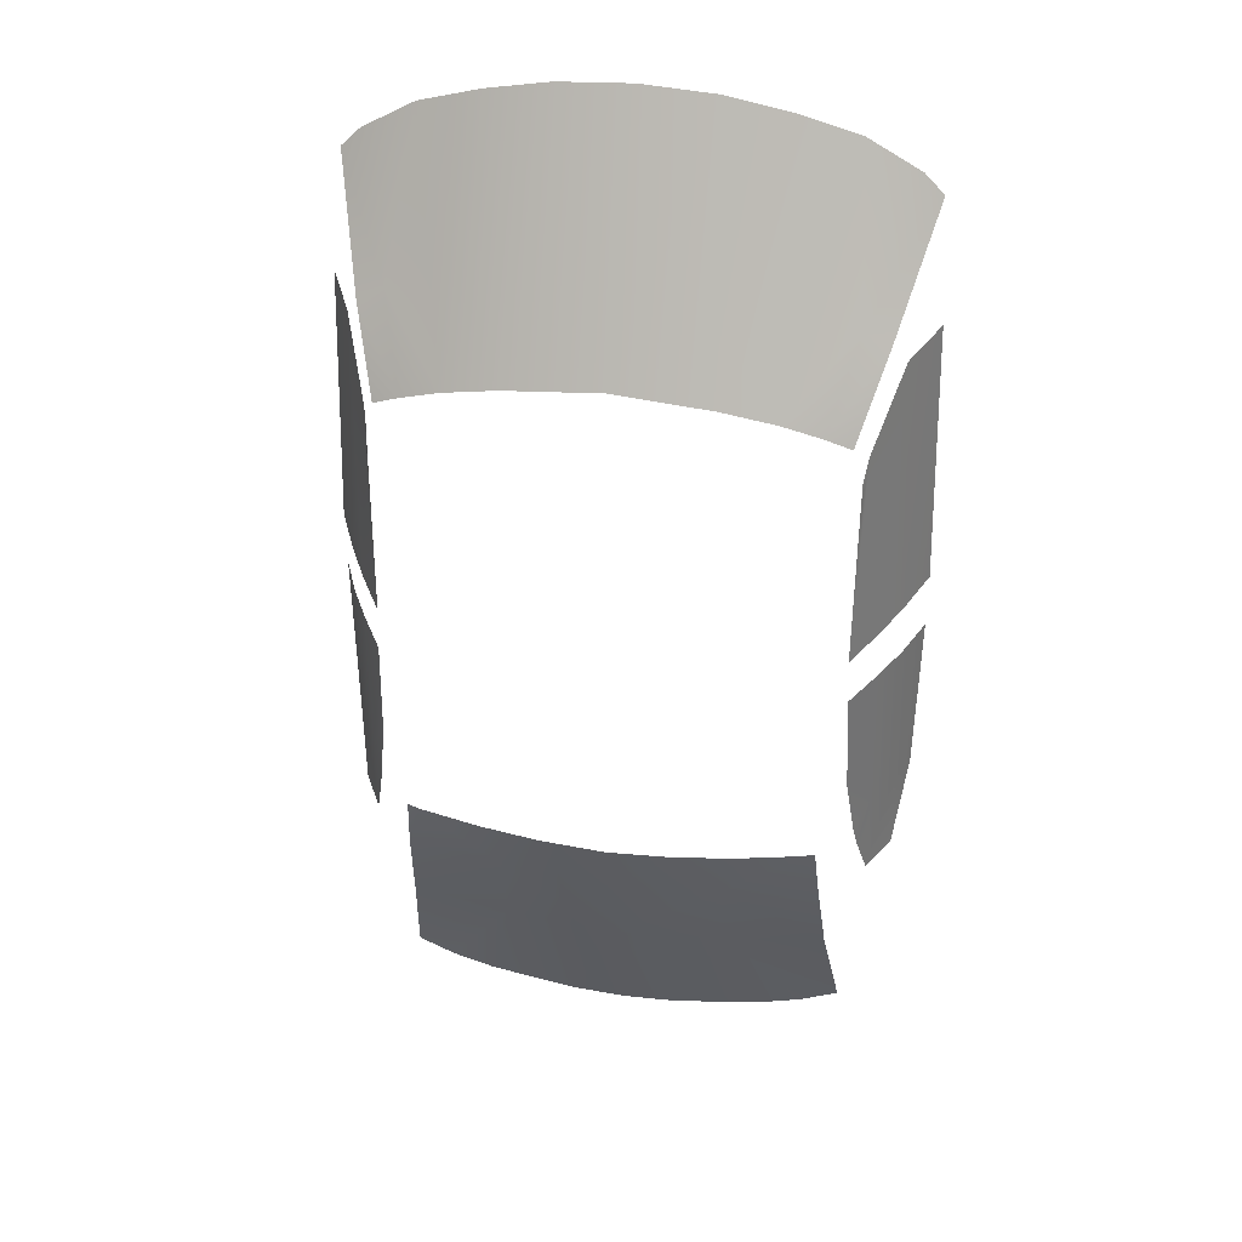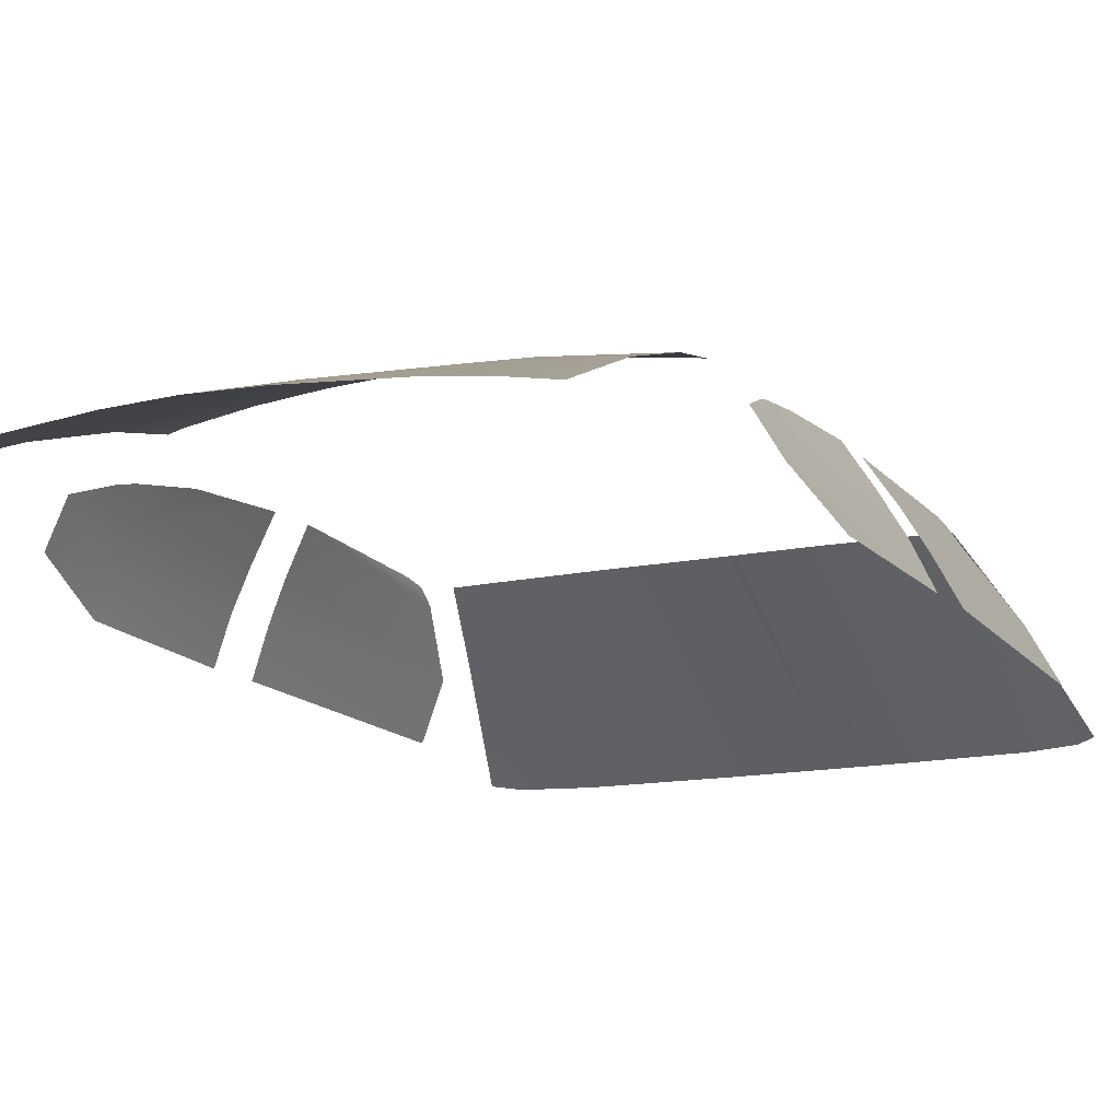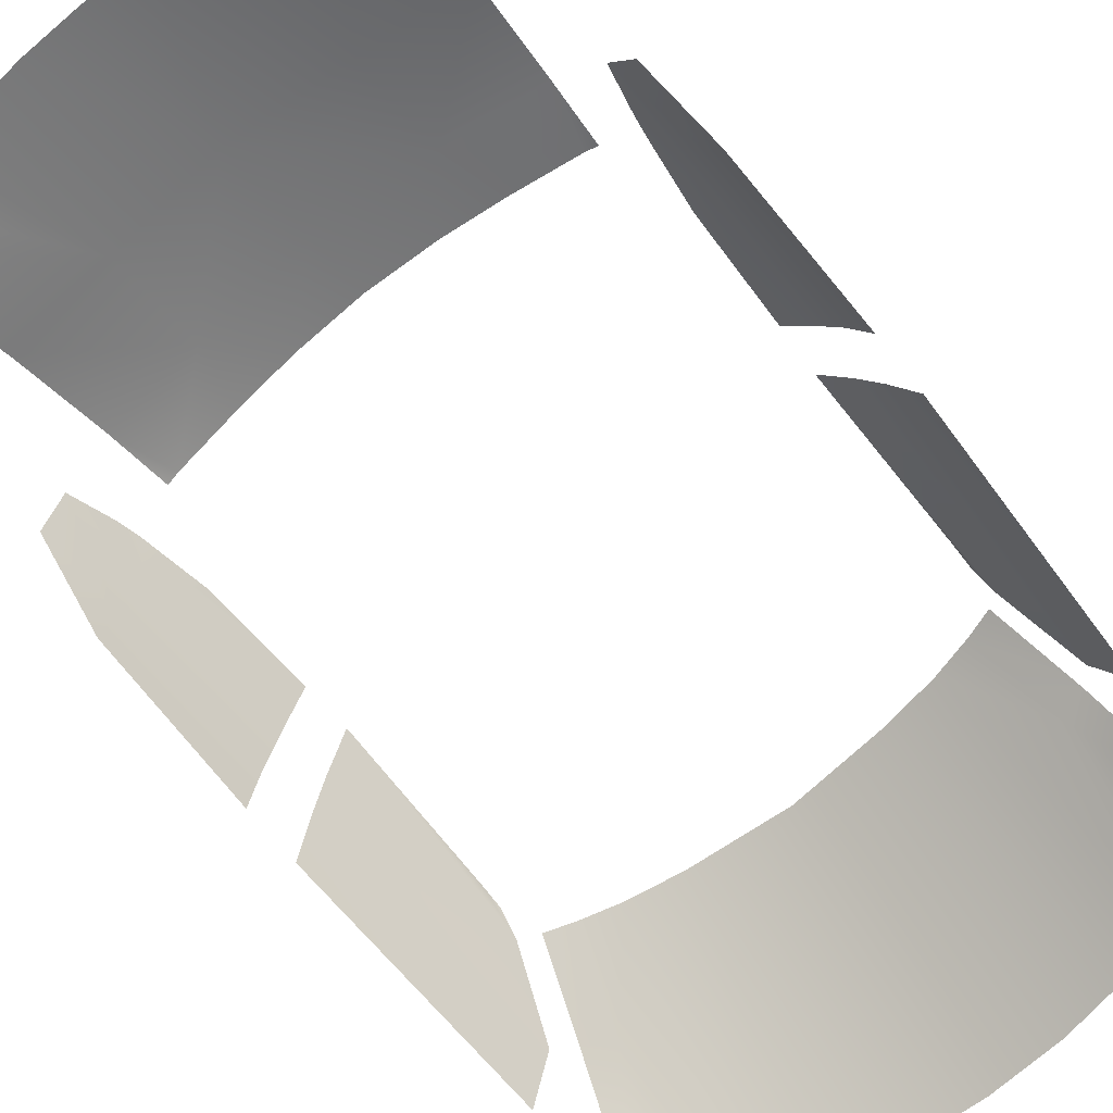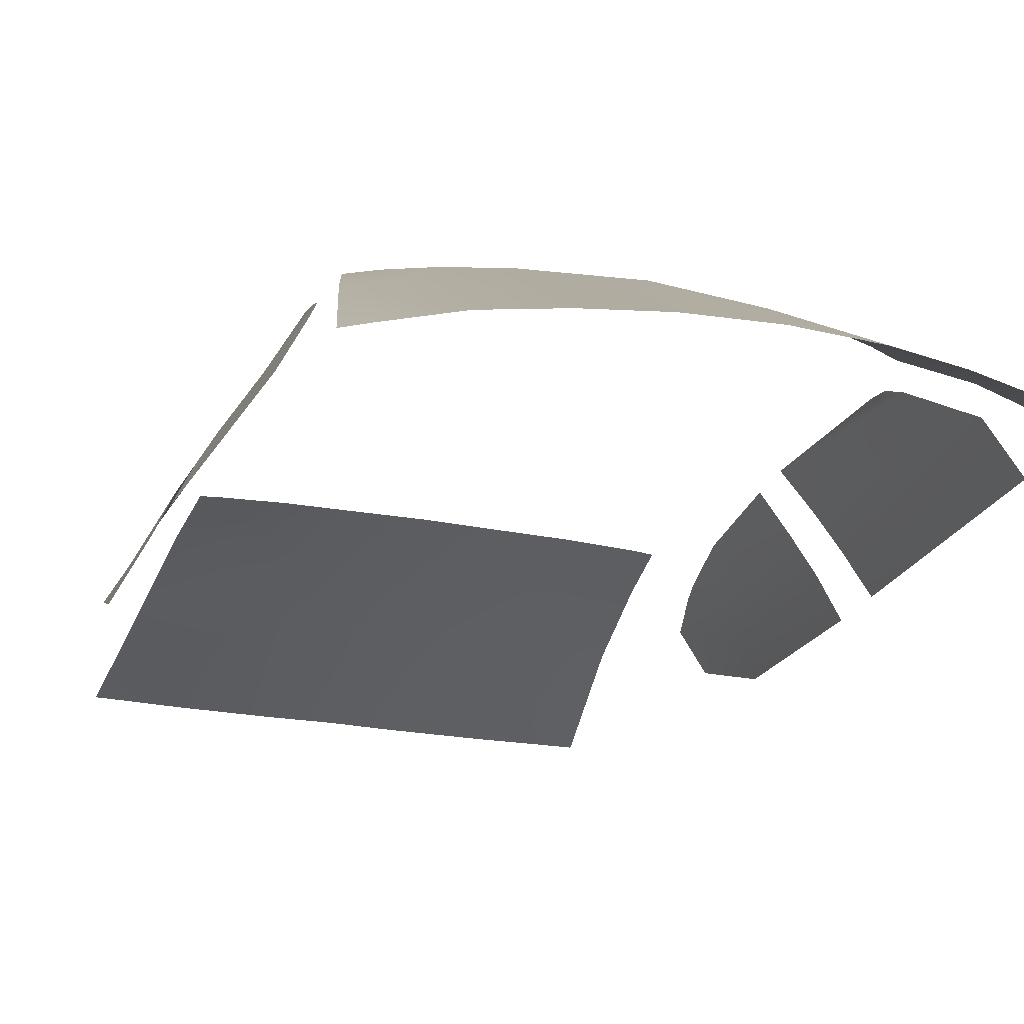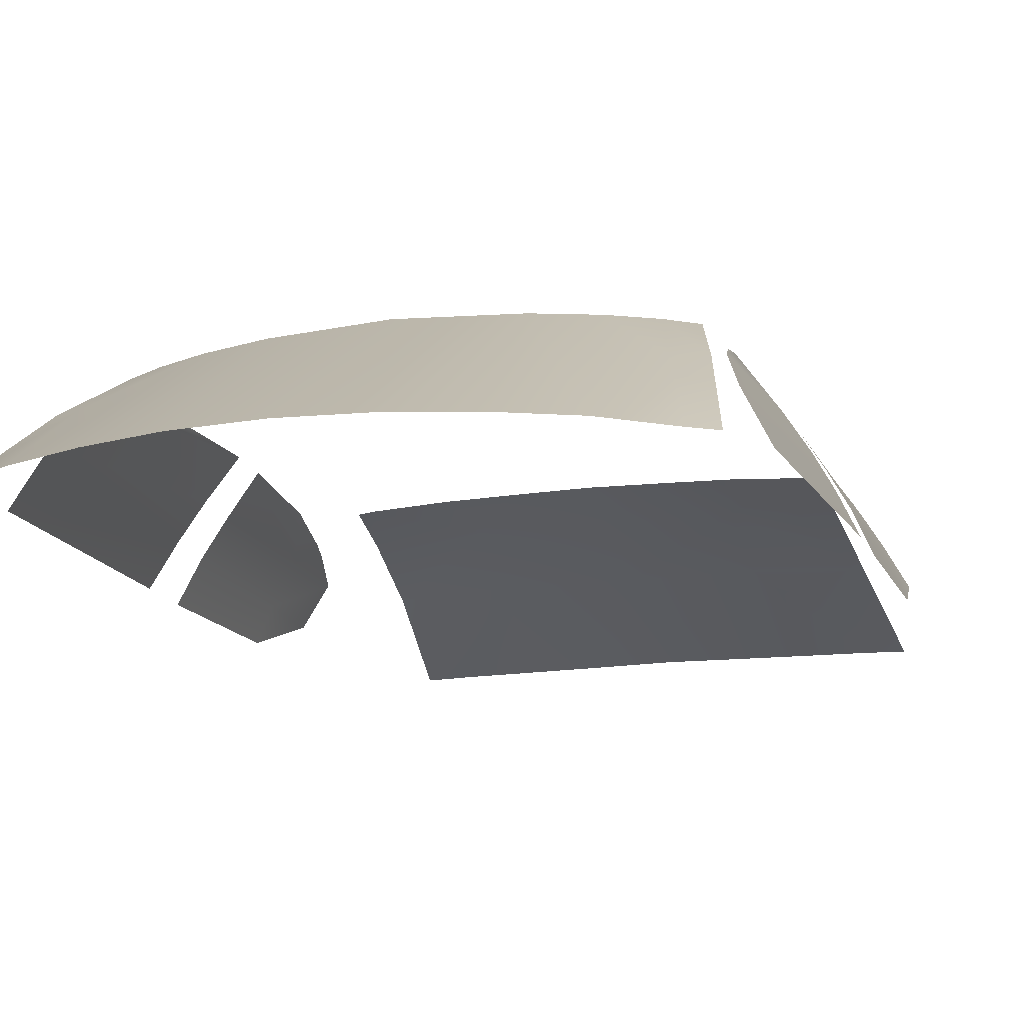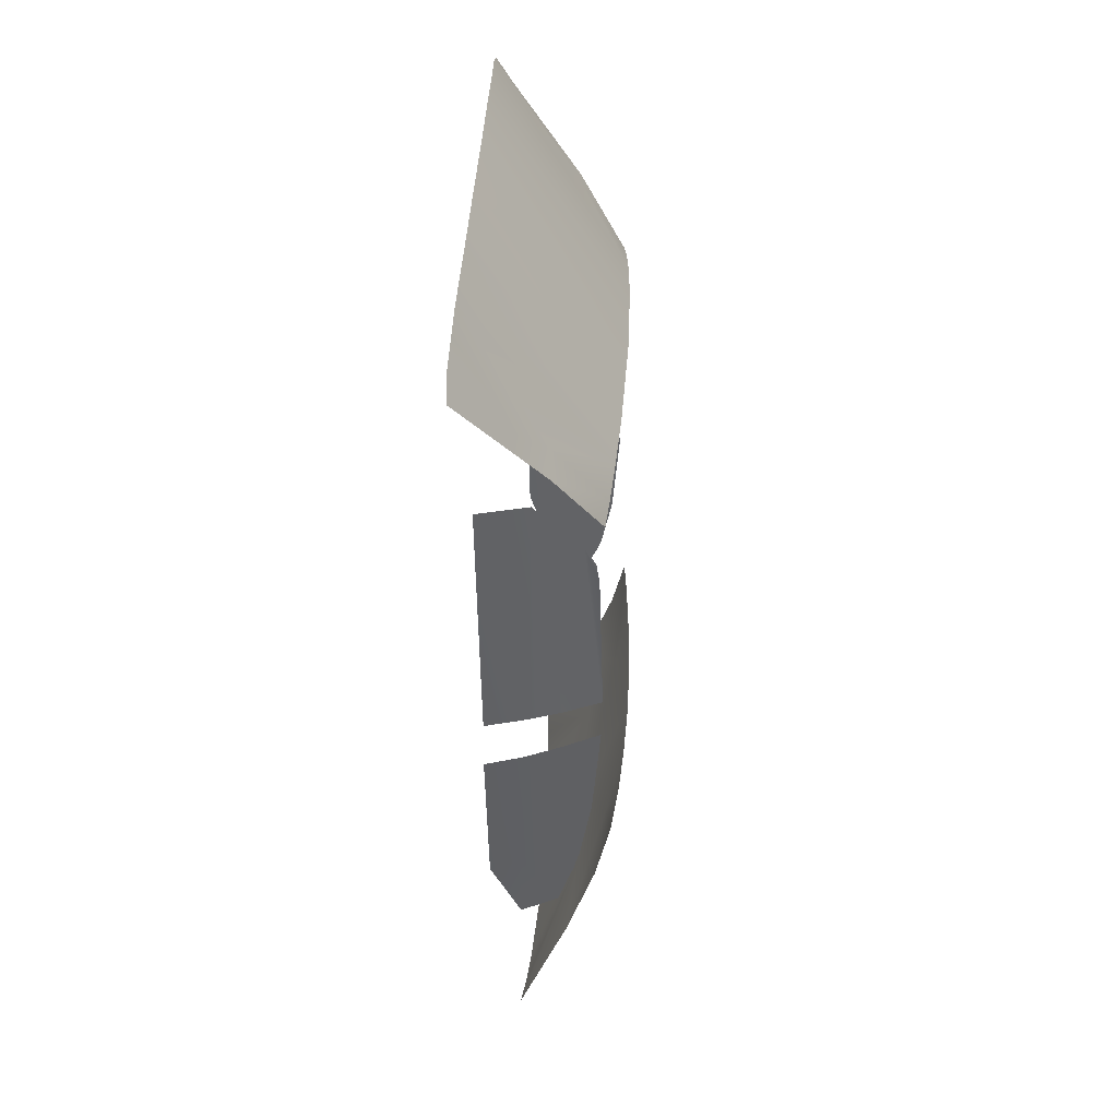
<metadata>
{"format":"obj","ext":"obj","renderer":"f3d","projection":"perspective","resolution":1024,"background":"white","views":[{"elev":36.0,"azim":-169.3,"up":"+Z"},{"elev":-14.0,"azim":-154.8,"up":"+Y"},{"elev":-70.7,"azim":-141.3,"up":"+Y"},{"elev":-21.9,"azim":-19.5,"up":"+Y"},{"elev":-14.7,"azim":17.0,"up":"+Y"},{"elev":44.0,"azim":93.6,"up":"+Z"}]}
</metadata>
<code>
g Glass_24
v 0.7575 0.9132 0.951
v 0.5982 1.147 0.6891
v 0.6699 1.151 0.6489
v 0.7032 0.9091 1.004
v 0.5322 1.295 0.4648
v 0.6699 1.151 0.6489
v 0.5982 1.147 0.6891
v 0.6049 1.286 0.4371
v 0.4231 1.304 0.4965
v 0.5982 1.147 0.6891
v 0.5545 0.9175 1.091
v 0.5322 1.295 0.4648
v 0.5545 0.9175 1.091
v 0.2732 1.313 0.5246
v 0.4231 1.304 0.4965
v 0.3834 0.9259 1.14
v 0.3834 0.9259 1.14
v 0.204 0.9313 1.175
v 0.2732 1.313 0.5246
v 5.96e-08 1.319 0.55
v 5.96e-08 0.9337 1.187
v 0.7032 0.9091 1.004
v 0.5545 0.9175 1.091
v 0.5982 1.147 0.6891
v 0.71 1.105 0.594
v 0.6419 1.237 0.3936
v 0.697 1.184 -0.1747
v 0.7508 1.088 -0.1509
v 0.6419 1.237 0.3936
v 0.6314 1.267 0.3284
v 0.6314 1.276 0.2623
v 0.7508 1.088 -0.1509
v 0.7817 0.9671 0.6274
v 0.71 1.105 0.594
v 0.8053 0.9774 -0.1233
v 0.7061 1.172 -0.7505
v 0.6344 1.288 -0.3298
v 0.6452 1.265 -0.6302
v 0.7006 1.182 -0.3131
v 0.7564 1.083 -0.2975
v 0.7605 1.069 -0.7489
v 0.8053 0.9747 -0.2802
v 0.7975 0.9811 -0.7502
v 0.7061 1.172 -0.7505
v 0.6452 1.265 -0.6302
v 0.6697 1.233 -0.8157
v 0.7664 1.066 -0.9787
v 0.7975 0.9811 -0.7502
v 0.7605 1.069 -0.7489
v 0.7063 1.172 -0.9922
v 0.7063 1.172 -0.9922
v 0.7061 1.172 -0.7505
v 0.6798 1.216 -0.8743
v 0.7063 1.172 -0.9922
v 0.7061 1.172 -0.7505
v 0.6697 1.233 -0.8157
v 0.6287 1.29 -0.201
v 0.6419 1.237 0.3936
v 0.6314 1.276 0.2623
v 0.697 1.184 -0.1747
v 0.5416 1.319 -0.8558
v 0.5877 1.275 -1.02
v 0.575 1.313 -0.8491
v 0.3201 1.295 -1.045
v 0.3611 1.336 -0.879
v 0.1918 1.345 -0.8959
v 5.96e-08 1.299 -1.075
v 5.96e-08 1.351 -0.9035
v 0.3201 1.295 -1.045
v 0.6068 1.19 -1.278
v 0.5877 1.275 -1.02
v 0.3202 1.211 -1.303
v 5.96e-08 1.214 -1.333
v 5.96e-08 1.299 -1.075
v 0.3202 1.211 -1.303
v 0.6461 1.047 -1.622
v 0.6068 1.19 -1.278
v 0.5365 1.058 -1.659
v 0.4123 1.065 -1.687
v 0.1619 1.075 -1.718
v 5.96e-08 1.214 -1.333
v 5.96e-08 1.079 -1.723
v -0.7574 0.9132 0.951
v -0.5981 1.147 0.6891
v -0.7031 0.9091 1.004
v -0.6698 1.151 0.6489
v -0.5321 1.295 0.4648
v -0.6698 1.151 0.6489
v -0.6048 1.286 0.4371
v -0.5981 1.147 0.6891
v -0.423 1.304 0.4965
v -0.5981 1.147 0.6891
v -0.5321 1.295 0.4648
v -0.5544 0.9175 1.091
v -0.5544 0.9175 1.091
v -0.2732 1.313 0.5246
v -0.3833 0.9259 1.14
v -0.423 1.304 0.4965
v -0.3833 0.9259 1.14
v -0.2732 1.313 0.5246
v -0.2039 0.9313 1.175
v 5.96e-08 1.319 0.55
v 5.96e-08 0.9337 1.187
v -0.7031 0.9091 1.004
v -0.5981 1.147 0.6891
v -0.5544 0.9175 1.091
v -0.71 1.105 0.594
v -0.6969 1.184 -0.1747
v -0.6418 1.237 0.3936
v -0.7508 1.088 -0.1509
v -0.6418 1.237 0.3936
v -0.6313 1.276 0.2623
v -0.6313 1.267 0.3284
v -0.7508 1.088 -0.1509
v -0.7817 0.9671 0.6274
v -0.8053 0.9774 -0.1233
v -0.71 1.105 0.594
v -0.706 1.172 -0.7505
v -0.6343 1.288 -0.3298
v -0.7005 1.182 -0.3131
v -0.6451 1.265 -0.6302
v -0.7563 1.083 -0.2975
v -0.7605 1.069 -0.7489
v -0.8052 0.9747 -0.2802
v -0.7974 0.9811 -0.7502
v -0.706 1.172 -0.7505
v -0.6696 1.233 -0.8157
v -0.6451 1.265 -0.6302
v -0.7663 1.066 -0.9787
v -0.7605 1.069 -0.7489
v -0.7974 0.9811 -0.7502
v -0.7062 1.172 -0.9922
v -0.7062 1.172 -0.9922
v -0.706 1.172 -0.7505
v -0.6798 1.216 -0.8743
v -0.706 1.172 -0.7505
v -0.7062 1.172 -0.9922
v -0.6696 1.233 -0.8157
v -0.6286 1.29 -0.201
v -0.6418 1.237 0.3936
v -0.6969 1.184 -0.1747
v -0.6313 1.276 0.2623
v -0.5415 1.319 -0.8558
v -0.5876 1.275 -1.02
v -0.32 1.295 -1.045
v -0.5749 1.313 -0.8491
v -0.361 1.336 -0.879
v -0.1918 1.345 -0.8959
v 5.96e-08 1.299 -1.075
v 5.96e-08 1.351 -0.9035
v -0.32 1.295 -1.045
v -0.6067 1.19 -1.278
v -0.3201 1.211 -1.303
v -0.5876 1.275 -1.02
v 5.96e-08 1.214 -1.333
v 5.96e-08 1.299 -1.075
v -0.3201 1.211 -1.303
v -0.6461 1.047 -1.622
v -0.5365 1.058 -1.659
v -0.6067 1.19 -1.278
v -0.4123 1.065 -1.687
v -0.1618 1.075 -1.718
v 5.96e-08 1.214 -1.333
v 5.96e-08 1.079 -1.723
g Glass_24_0
f 3 2 1
f 1 2 4
f 7 6 5
f 8 5 6
f 11 10 9
f 12 9 10
f 15 14 13
f 16 13 14
f 19 18 17
f 19 20 18
f 21 18 20
f 24 23 22
f 27 26 25
f 28 27 25
f 31 30 29
f 34 33 32
f 35 32 33
f 38 37 36
f 39 36 37
f 39 40 36
f 41 36 40
f 40 42 41
f 43 41 42
f 46 45 44
f 49 48 47
f 47 50 49
f 52 49 51
f 55 54 53
f 55 53 56
f 59 58 57
f 60 57 58
f 63 62 61
f 64 61 62
f 64 65 61
f 64 66 65
f 64 67 66
f 68 66 67
f 71 70 69
f 72 69 70
f 72 73 69
f 74 69 73
f 77 76 75
f 78 75 76
f 79 75 78
f 80 75 79
f 75 80 81
f 82 81 80
f 85 84 83
f 86 83 84
f 89 88 87
f 90 87 88
f 93 92 91
f 94 91 92
f 97 96 95
f 98 95 96
f 101 100 99
f 100 101 102
f 103 102 101
f 106 105 104
f 109 108 107
f 108 110 107
f 113 112 111
f 116 115 114
f 117 114 115
f 120 119 118
f 121 118 119
f 120 118 122
f 123 122 118
f 122 123 124
f 125 124 123
f 128 127 126
f 131 130 129
f 129 130 132
f 134 133 130
f 137 136 135
f 135 136 138
f 141 140 139
f 142 139 140
f 145 144 143
f 146 143 144
f 147 145 143
f 148 145 147
f 145 148 149
f 150 149 148
f 153 152 151
f 154 151 152
f 153 151 155
f 156 155 151
f 159 158 157
f 160 157 158
f 157 161 159
f 157 162 161
f 157 163 162
f 164 162 163

</code>
